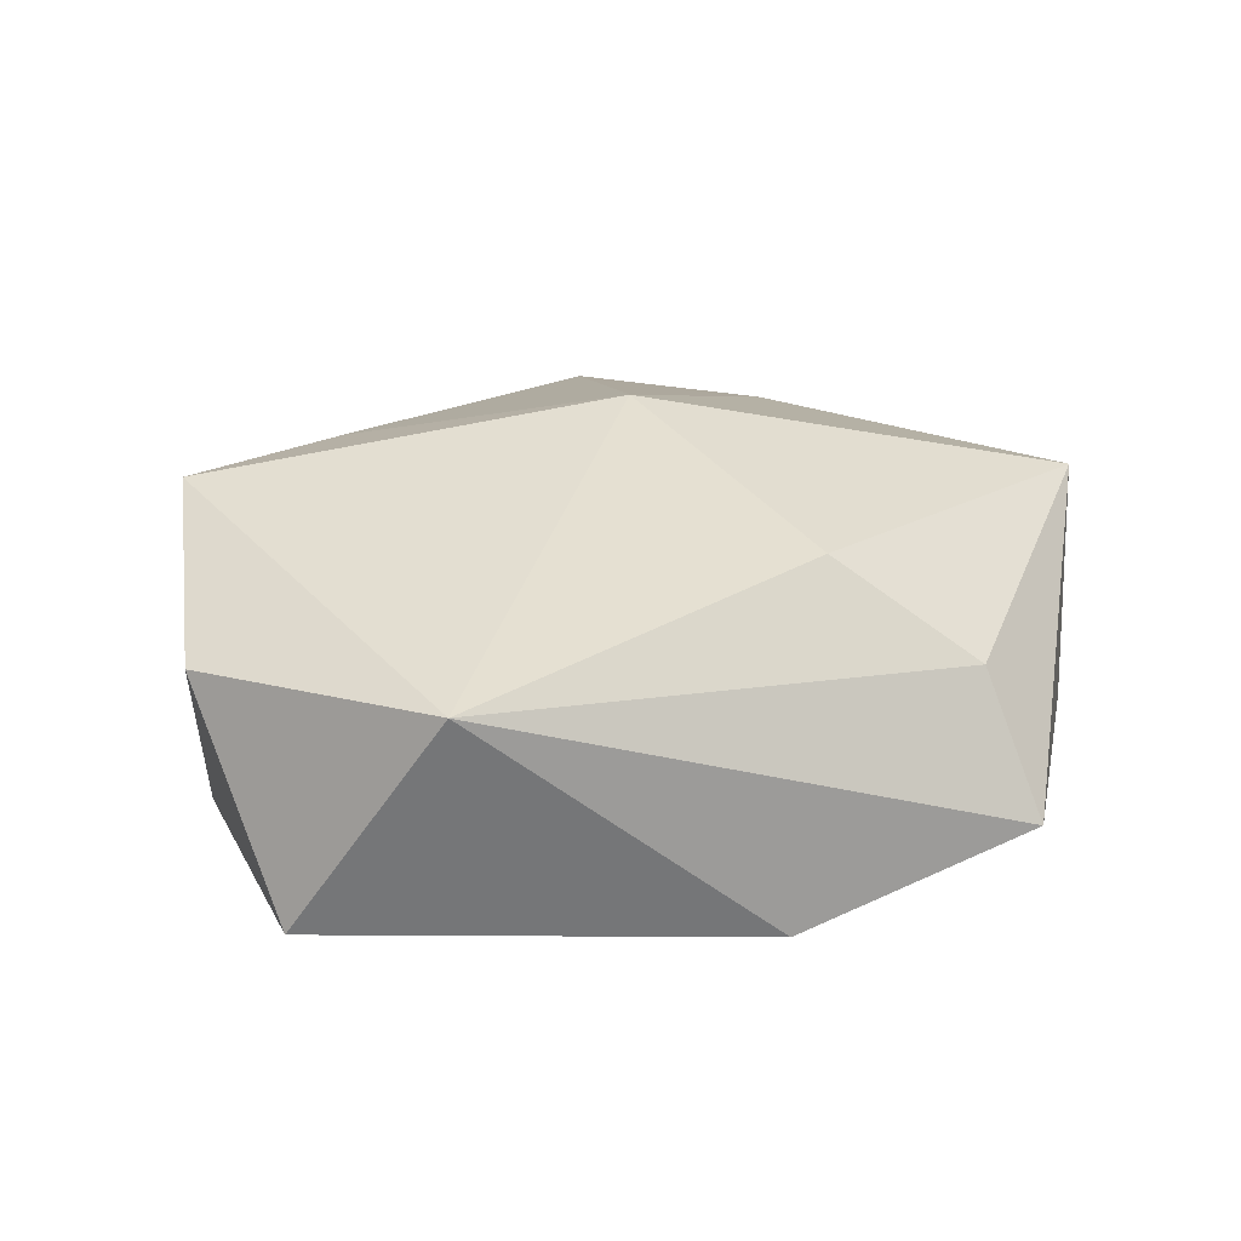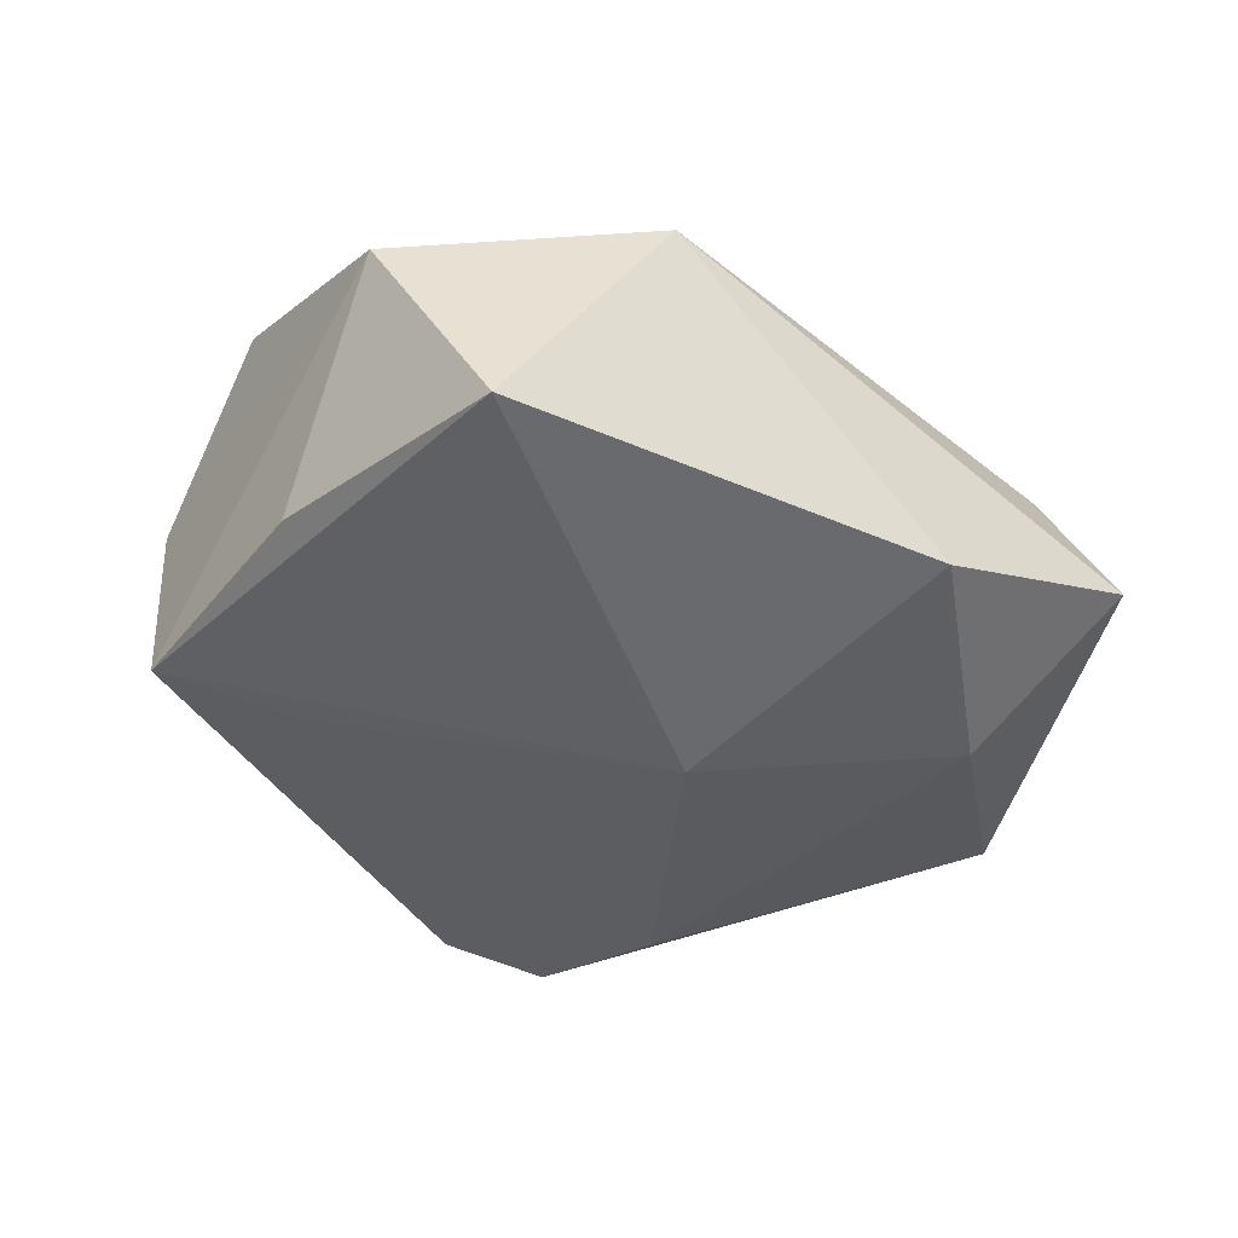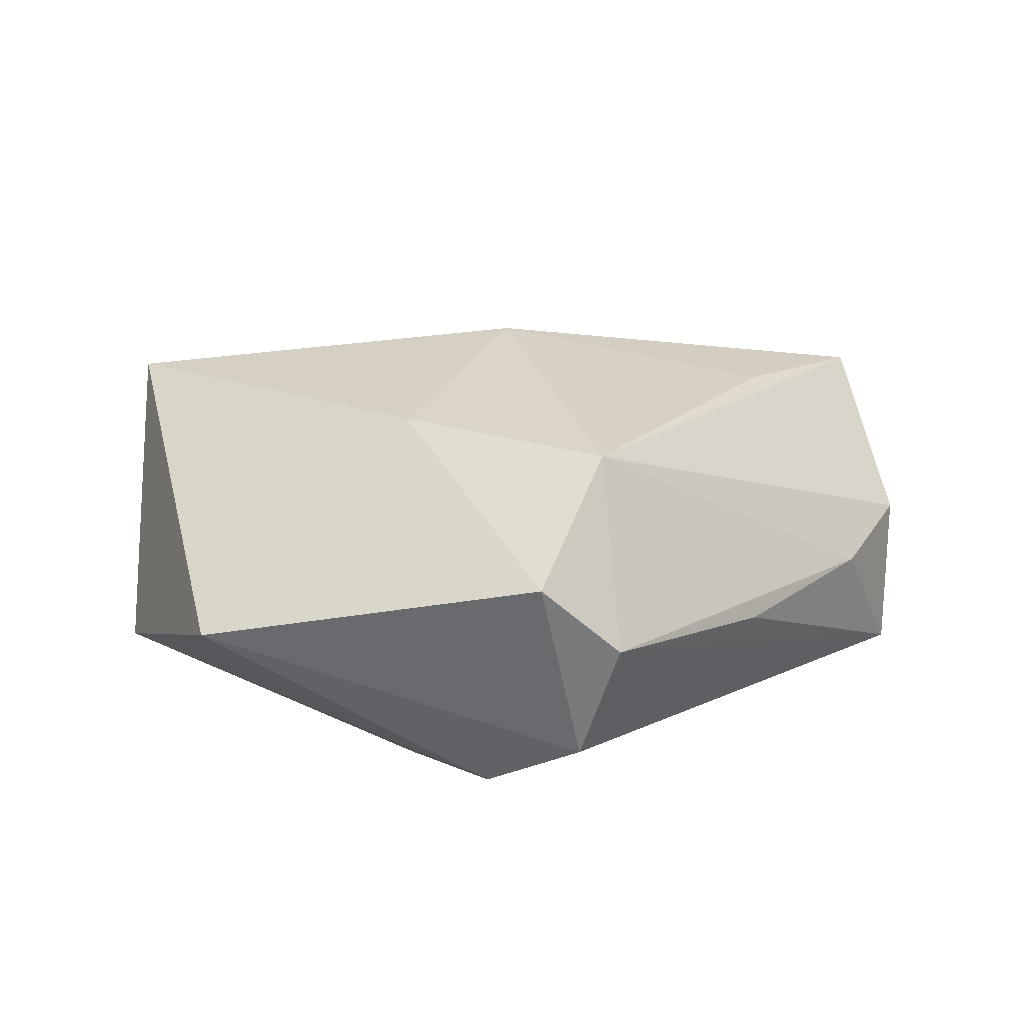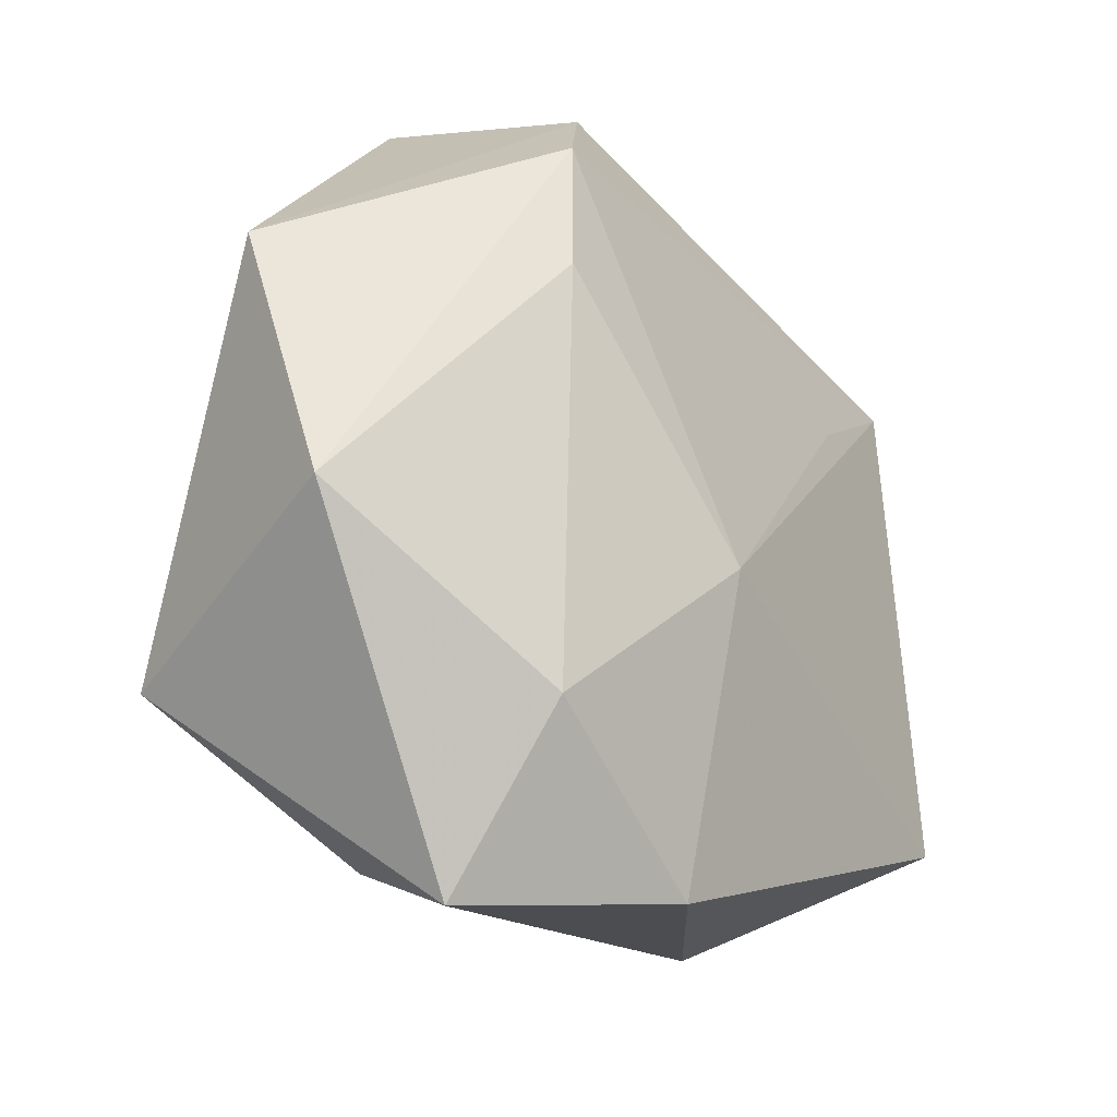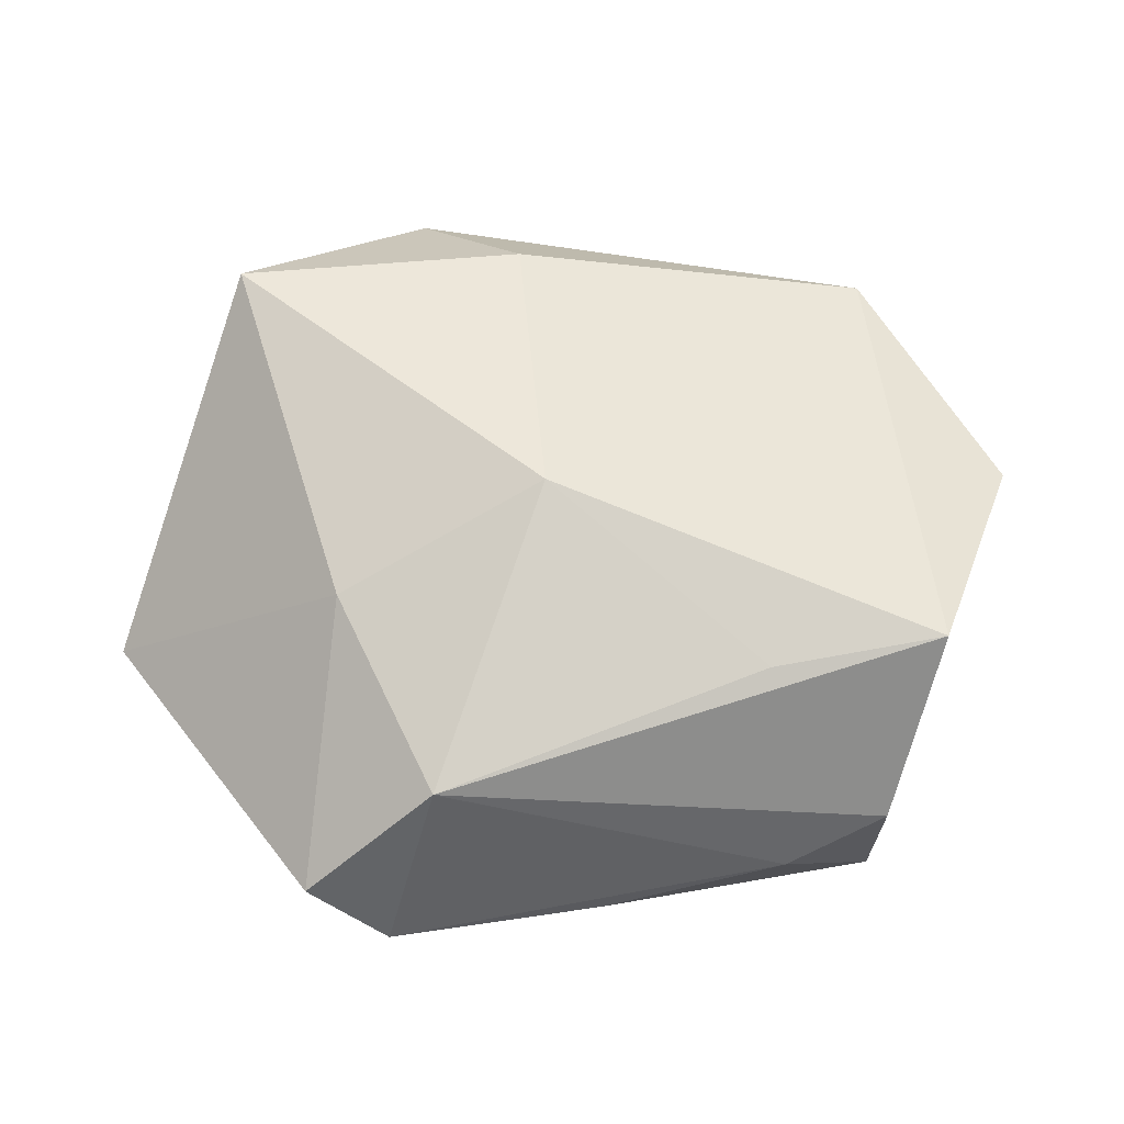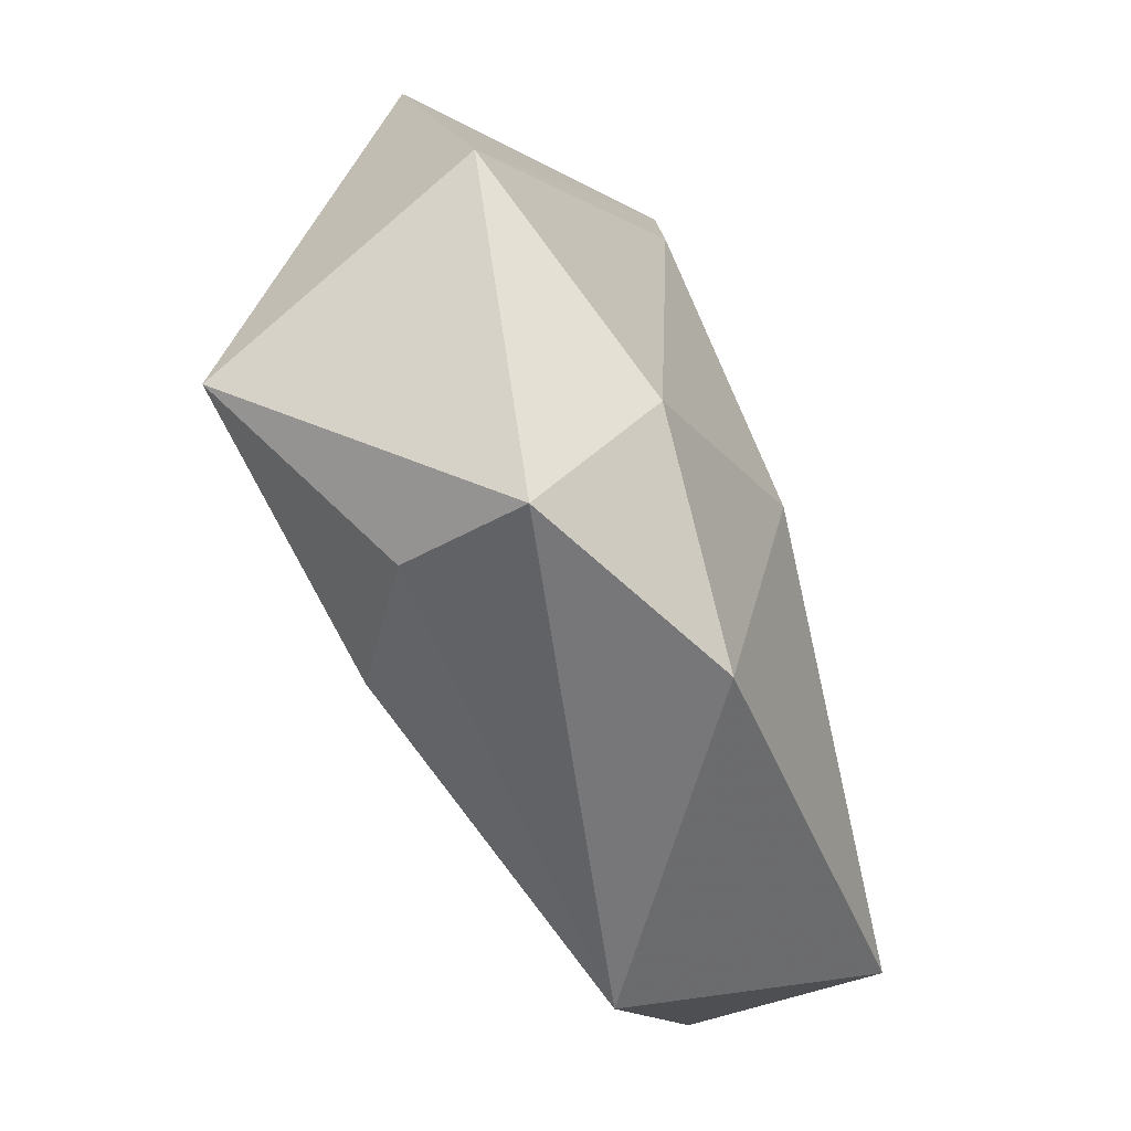
<metadata>
{"format":"obj","ext":"obj","renderer":"f3d","projection":"perspective","resolution":1024,"background":"white","views":[{"elev":21.8,"azim":-22.1,"up":"+Z"},{"elev":-39.6,"azim":-47.4,"up":"+Z"},{"elev":15.4,"azim":149.5,"up":"+Z"},{"elev":-25.1,"azim":130.8,"up":"+Y"},{"elev":65.5,"azim":-173.1,"up":"+Z"},{"elev":-66.7,"azim":114.1,"up":"+Y"}]}
</metadata>
<code>
v -0.04327 0.003179 -0.01224
v -0.04221 0.01244 0.0185
v -0.04843 -0.01212 0.008547
v 0.04783 0.01652 -0.00225
v 0.01458 0.04072 -0.01418
v 2.064e-05 -0.03971 -0.01505
v -0.009543 0.03918 -0.003347
v 0.02057 -0.03697 0.007781
v 0.00127 0.002487 0.02479
v 0.02369 -0.04369 -0.00623
v 0.0211 0.03206 -0.01907
v -0.03045 -0.03377 0.009567
v 0.008741 0.03556 0.01683
v -0.03836 0.02733 -0.01376
v -2.439e-05 -0.007322 -0.02241
v 0.02173 0.01547 0.01853
v 0.008127 -0.02876 0.01759
v -0.02509 0.01939 -0.01634
v -0.02415 0.01833 0.0189
v 0.02129 -0.02572 -0.01795
v 0.0382 -0.02098 0.0201
v 0.04548 -0.0103 -0.01017
v 0.02154 0.04409 0.006008
v 0.0129 0.04583 -0.001621
v 0.02265 0.01752 -0.02046
v -0.02853 0.03286 -0.001014
v -0.04338 -0.02386 -0.0139
v -0.03869 0.02745 0.002935
f 4 21 22
f 22 11 4
f 16 21 4
f 20 22 10
f 10 22 21
f 25 22 20
f 11 22 25
f 21 16 9
f 23 16 4
f 14 27 1
f 1 3 14
f 27 3 1
f 20 10 6
f 12 6 10
f 2 3 12
f 12 9 2
f 12 3 27
f 27 6 12
f 14 11 18
f 5 11 14
f 4 11 5
f 5 23 4
f 28 3 2
f 14 3 28
f 2 9 19
f 8 10 21
f 8 12 10
f 15 25 20
f 11 25 15
f 15 18 11
f 15 27 14
f 14 18 15
f 20 6 15
f 15 6 27
f 24 5 14
f 23 5 24
f 23 24 13
f 16 23 13
f 13 28 2
f 2 19 13
f 13 9 16
f 13 19 9
f 17 8 21
f 12 8 17
f 21 9 17
f 9 12 17
f 7 24 14
f 28 13 26
f 26 13 24
f 24 7 26
f 14 28 26
f 26 7 14

</code>
